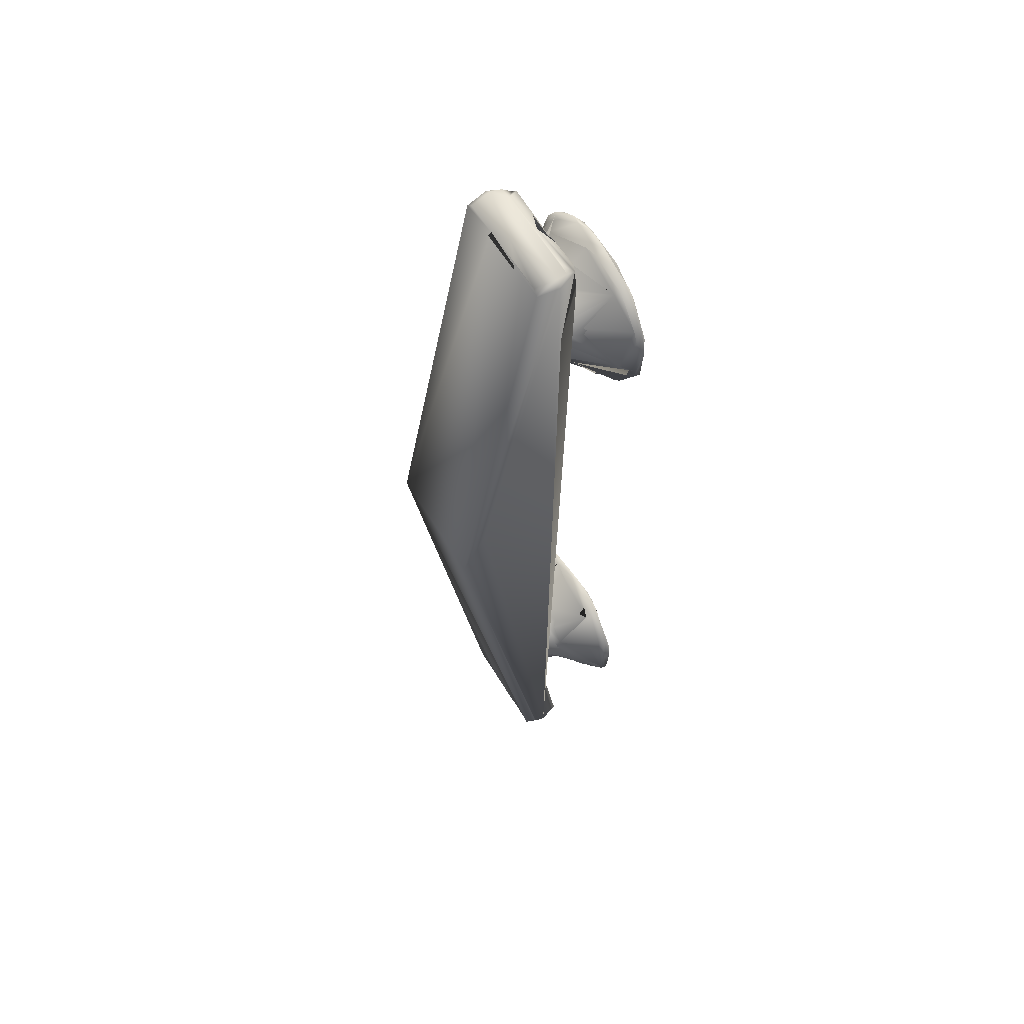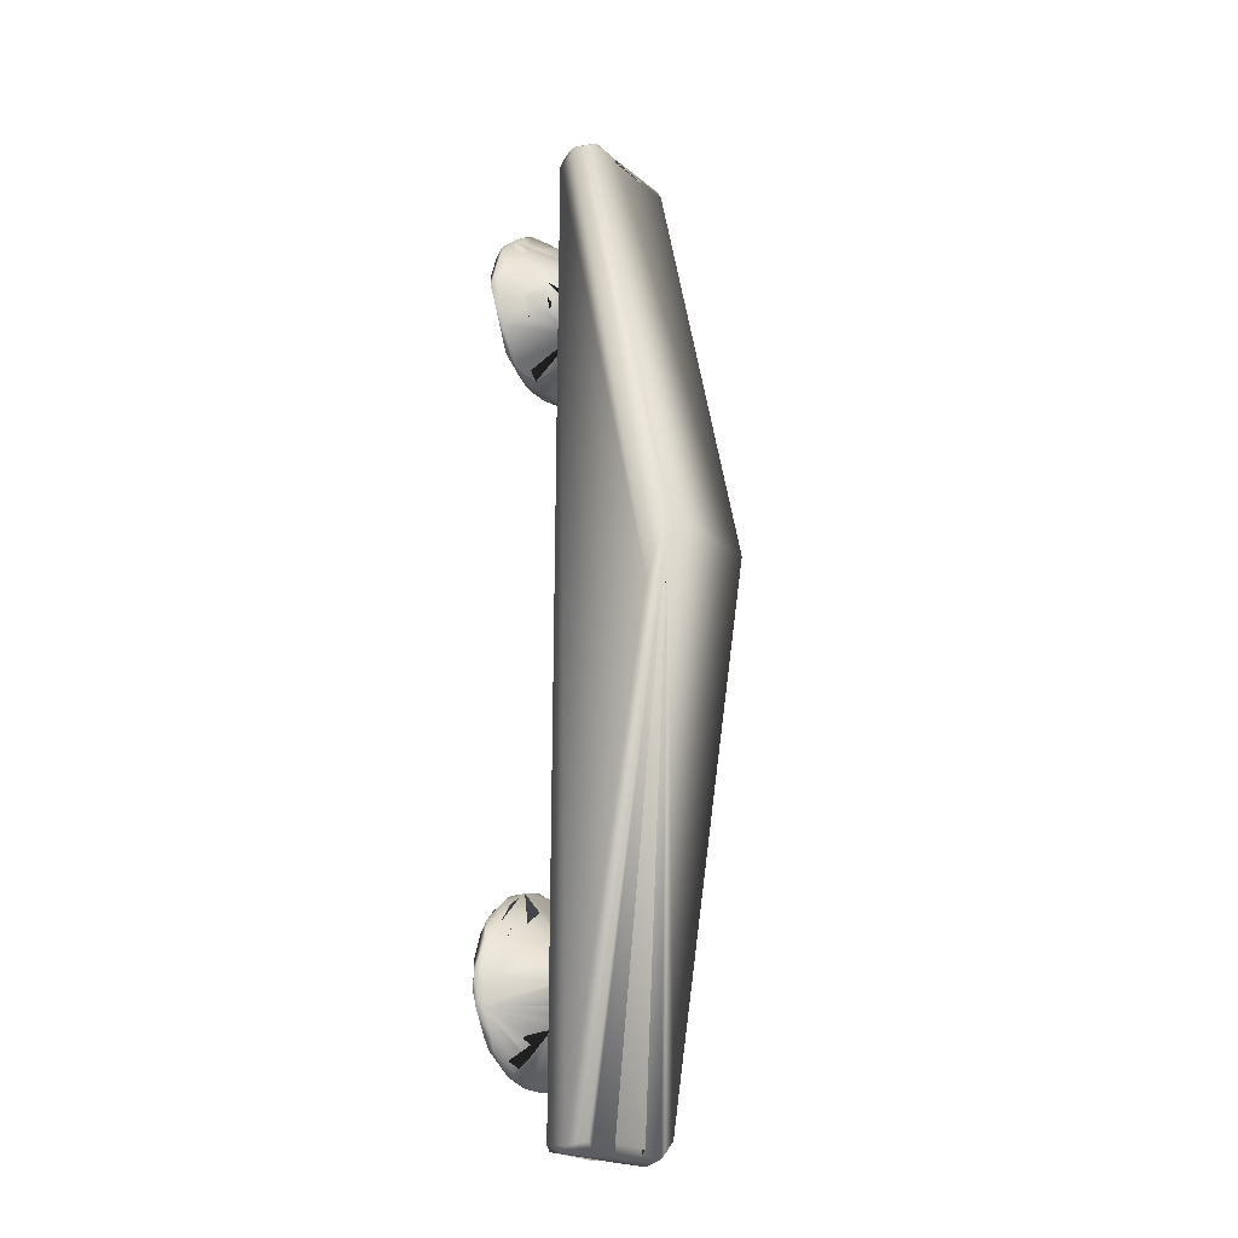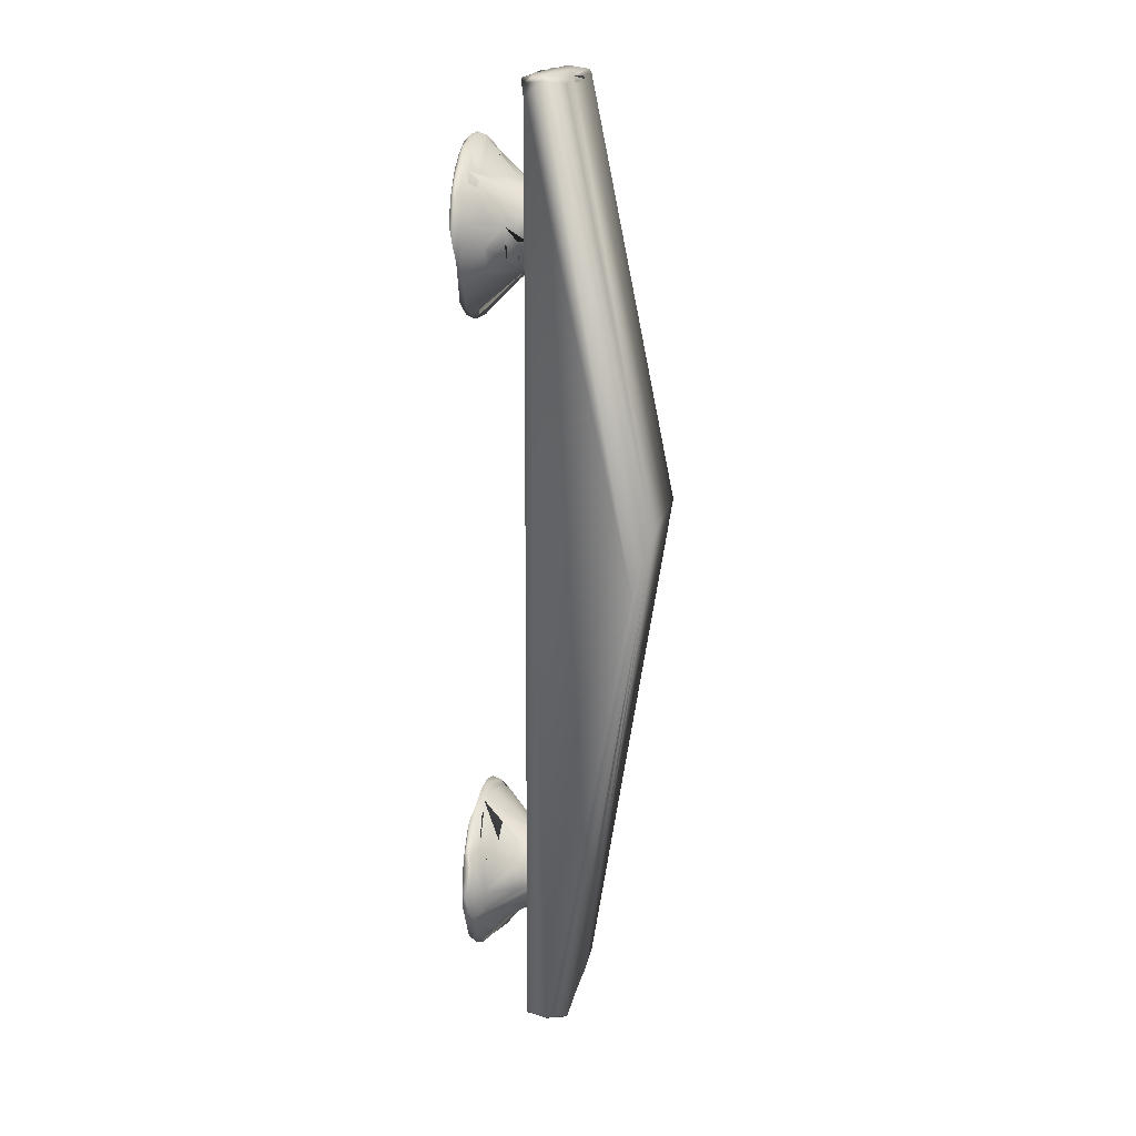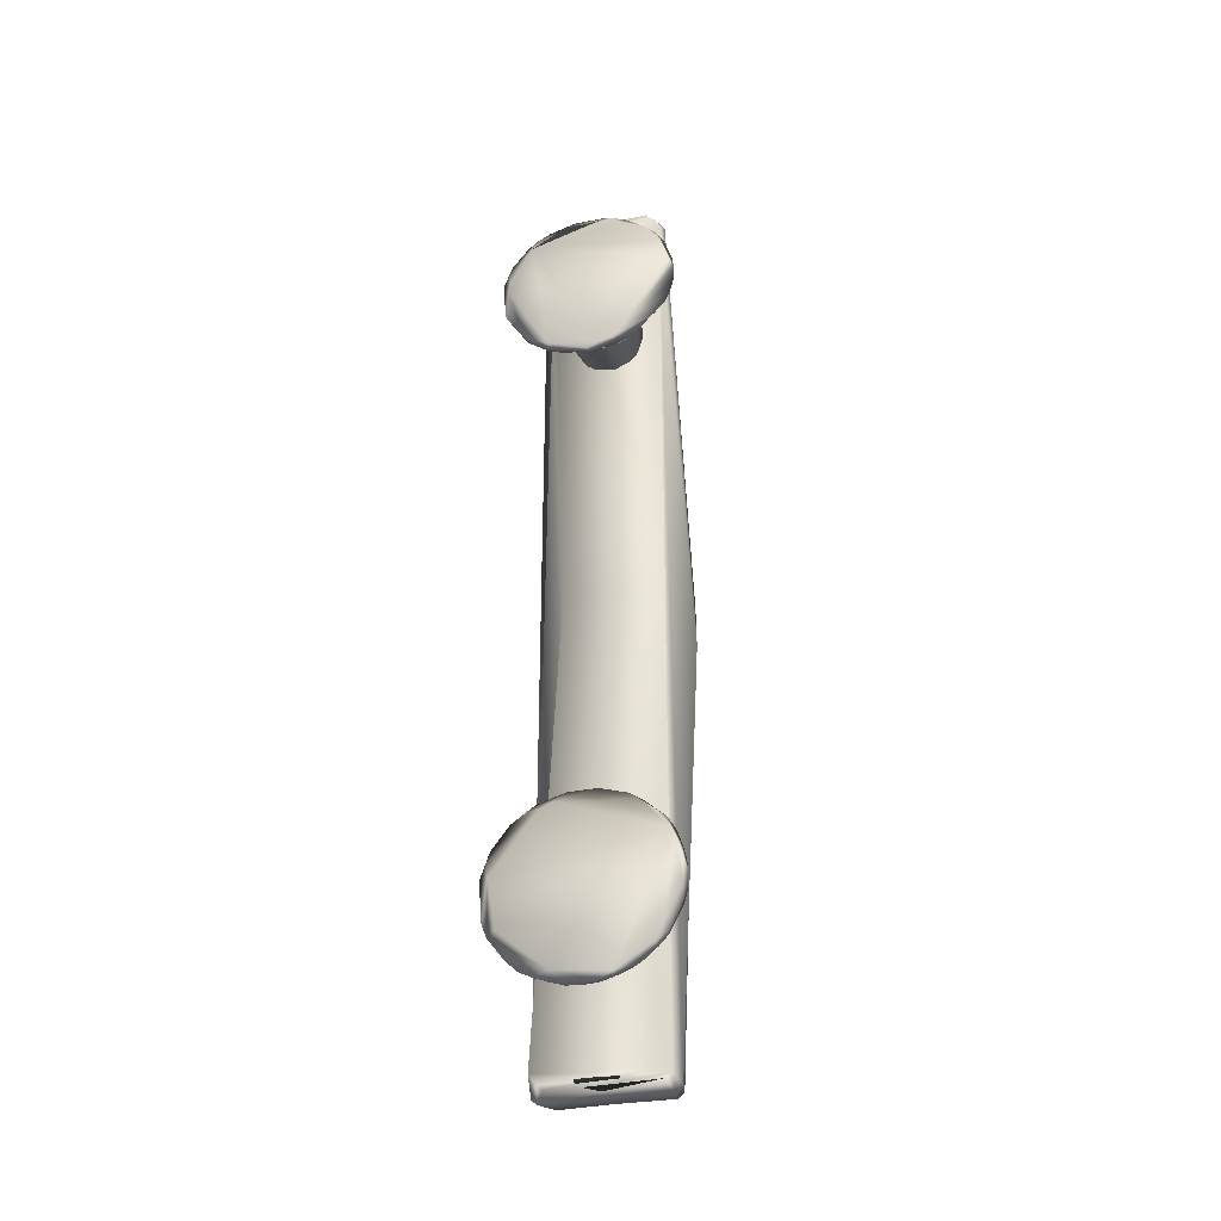
<metadata>
{"format":"obj","ext":"obj","renderer":"f3d","projection":"perspective","resolution":1024,"background":"white","views":[{"elev":60.8,"azim":58.8,"up":"+Y"},{"elev":-21.3,"azim":-54.8,"up":"+Y"},{"elev":18.8,"azim":-78.3,"up":"+Y"},{"elev":-35.9,"azim":-165.5,"up":"+Y"}]}
</metadata>
<code>
o 10407_Door_Knobs__Pulls_v1_max2009_SG_iteration-2
v -0.3033 -7.384 1.02
v -0.343 -7.289 1.022
v -0.005243 -7.436 1.132
v -0.0053 -7.28 1.042
v 0.3325 -7.289 1.022
v 0.2928 -7.384 1.02
v -0.3028 -7.383 1.666
v -0.3433 -7.29 1.694
v 0.2923 -7.383 1.666
v 0.3328 -7.29 1.694
v -0.003726 -7.437 1.54
v 0.8616 -7.44 1.336
v 0.9547 -7.362 1.353
v 1.011 1.848 2.588
v 0.956 -7.135 1.567
v 0.9253 -7.326 1.516
v 0.6531 7.423 1.166
v -0.005243 7.436 1.132
v -0.8438 7.404 1.175
v -0.8671 7.44 1.339
v -0.9602 7.362 1.356
v -1.017 -0 2.687
v 0.7186 -7.386 1.011
v 0.7968 -7.307 1.028
v 0.9228 -7.132 1.082
v 0.9357 0.9241 2.338
v 0.2928 7.384 1.02
v -0.3033 7.384 1.02
v -0.6635 7.423 1.167
v -0.7291 7.386 1.011
v -0.8073 7.307 1.028
v -0.9333 7.132 1.082
v -0.9462 0.9241 2.338
v -0.8163 -7.399 1.669
v -0.9036 -7.323 1.686
v -0.9462 0.9241 2.993
v -0.3028 7.383 1.666
v -0.003726 7.437 1.54
v 0.2923 7.383 1.666
v 0.8058 7.399 1.669
v 0.8931 7.323 1.686
v 0.9357 0.9241 2.993
v -0.343 7.289 1.022
v -0.0053 7.28 1.042
v 0.3325 7.289 1.022
v 0.3328 7.29 1.694
v -0.3433 7.29 1.694
v 0.9547 7.362 1.353
v 0.8334 7.404 1.175
v 0.8616 7.44 1.336
v 0.7968 7.307 1.028
v 0.9228 7.132 1.082
v 0.7186 7.386 1.011
v -0.9036 7.323 1.686
v -0.8163 7.399 1.669
v -0.9602 -7.362 1.356
v -0.8671 -7.44 1.339
v -0.9036 -7.323 1.031
v -0.8163 -7.399 1.015
v 0.7968 -7.307 1.689
v 0.9228 -7.132 1.737
v 0.7186 -7.386 1.673
v 0.3786 -6.287 0.04657
v 0.4169 -6.406 0.1303
v 0.6121 -6.324 0.1305
v 0.7944 -6.216 0.1818
v 0 -6.474 0.1818
v 0.2112 -6.457 0.1818
v 0.5765 -6.253 0.3123
v 0 -6.18 0.5485
v 0.48 -6.064 0.5485
v 0.5882 -5.932 0.5987
v 0.1248 -5.911 0.7646
v -0 -5.859 0.8308
v 0.4327 -5.718 0.8308
v 0.4005 -5.673 0.92
v -0 -5.758 1.044
v 0 -5.804 0.92
v 0.1065 -5.795 0.92
v 0.2214 -5.559 1.738
v 0.07779 -5.606 1.738
v 0.06801 -5.537 1.828
v 0.1412 -5.426 1.871
v 1.082 -5.677 0.0466
v 0.9537 -6.076 0.1305
v 1.282 -5.539 0.1307
v 1.201 -5.735 0.1305
v 1.266 -5.534 0.2321
v 0.9409 -6.063 0.2321
v 1.208 -5.515 0.3123
v 1.093 -5.477 0.4136
v 1.006 -5.449 0.5485
v 0.5952 -5.555 0.8308
v 0.7593 -5.369 0.7646
v 0.6479 -5.333 0.92
v 0.5508 -5.522 0.92
v 0.436 -5.346 1.738
v 0.3472 -5.468 1.738
v 0.3458 -5.374 1.828
v 0.3924 -5.25 1.827
v 1.201 -4.935 0.0466
v 1.241 -4.719 0.08368
v 1.332 -4.912 0.1305
v 1.266 -4.711 0.2321
v 1.254 -5.321 0.3123
v 1.208 -4.73 0.3123
v 1.093 -4.767 0.4136
v 1.134 -5.302 0.4136
v 0.988 -5.279 0.5987
v 0.7269 -5.237 0.8308
v 0.7593 -4.876 0.7646
v 0.6479 -4.912 0.92
v 0.6355 -5.122 1.044
v 0.6808 -5.122 0.92
v 0.573 -5.122 1.405
v 0.4841 -5.198 1.738
v 0.3663 -5.122 1.861
v 1.201 -4.51 0.1305
v 0.7671 -4.067 0.08367
v 0.9537 -4.169 0.1305
v 0.7825 -4.045 0.2321
v 1.161 -4.531 0.2756
v 0.7466 -4.095 0.3123
v 1.023 -4.601 0.4136
v 0.6558 -4.788 0.8308
v 0.4327 -4.527 0.8308
v 0.4815 -4.641 0.92
v 0.5664 -4.834 1.044
v 0.6068 -4.813 0.92
v 0.3472 -4.777 1.738
v 0.436 -4.899 1.738
v 0.3458 -4.871 1.828
v 0.2451 -4.894 1.871
v 0.5493 -4.038 0.04659
v 0.3786 -3.957 0.04658
v 0.6121 -3.921 0.1305
v 0.2111 -3.79 0.1305
v -0 -3.771 0.1818
v 0.5915 -3.962 0.2756
v 0 -3.852 0.3123
v 0.3624 -4.411 0.7646
v 0 -4.386 0.8308
v 0.0994 -4.494 1.044
v 0.3092 -4.516 0.92
v -0 -4.636 1.738
v 0.2214 -4.685 1.738
v 0.1321 -4.716 1.828
v 0.1412 -4.819 1.871
v -0.2111 -3.79 0.1305
v -0.7671 -4.067 0.08367
v -0.6121 -3.921 0.1305
v -0.7944 -4.029 0.1818
v -0.4111 -3.857 0.2321
v -0.2036 -3.836 0.2756
v -0.766 -4.068 0.2756
v -0.5915 -3.962 0.2756
v -0.5215 -4.099 0.4136
v -0.48 -4.181 0.5485
v -0.1248 -4.334 0.7646
v -0.4693 -4.476 0.7646
v -0.3092 -4.516 0.92
v -0.4004 -4.571 0.92
v -0.0994 -4.494 1.044
v -0.1065 -4.45 0.92
v -0.1526 -4.653 1.738
v -0.1321 -4.716 1.828
v -0.9259 -4.198 0.08361
v -1.092 -4.329 0.1303
v -1.165 -4.527 0.0836
v -1.266 -4.711 0.2321
v -1.204 -4.509 0.1818
v -0.9409 -4.181 0.2321
v -1.027 -4.376 0.3123
v -1.023 -4.601 0.4136
v -0.9289 -4.447 0.4136
v -0.7474 -4.375 0.5485
v -0.9419 -4.643 0.5485
v -0.6455 -4.653 0.7646
v -0.5203 -4.602 0.8308
v -0.6068 -4.813 0.92
v -0.5508 -4.722 0.92
v -0.3995 -4.832 1.738
v -0.3458 -4.871 1.828
v -0.2928 -4.96 1.871
v -1.292 -4.919 0.08361
v -1.349 -5.122 0.1303
v -1.292 -5.326 0.08361
v -1.282 -5.539 0.1307
v -1.266 -5.534 0.2321
v -1.334 -5.334 0.1818
v -1.314 -4.914 0.2321
v -1.286 -5.326 0.2756
v -1.208 -5.515 0.3123
v -1.148 -5.122 0.4136
v -1.093 -5.477 0.4136
v -0.7358 -5.122 0.8308
v -0.7882 -5.247 0.7646
v -0.6279 -5.222 1.044
v -0.6726 -5.229 0.92
v -0.6726 -5.016 0.92
v -0.4624 -5.273 1.738
v -0.4938 -5.122 1.738
v -0.4274 -5.122 1.828
v -1.092 -5.915 0.1303
v -0.9259 -6.047 0.08361
v -0.9552 -6.078 0.1818
v -0.7944 -6.216 0.1818
v -1.076 -5.904 0.2321
v -0.766 -6.176 0.2756
v -0.812 -5.934 0.4136
v -0.6216 -5.978 0.5485
v -0.7474 -5.87 0.5485
v -0.4693 -5.768 0.7646
v -0.5643 -5.687 0.7646
v -0.4815 -5.604 0.92
v -0.5142 -5.496 1.044
v -0.6068 -5.431 0.92
v -0.2858 -5.516 1.738
v -0.3995 -5.413 1.738
v -0.3458 -5.374 1.828
v -0.2928 -5.285 1.871
v -0.4054 -6.37 0.08341
v -0.6121 -6.324 0.1305
v -0.2111 -6.454 0.1305
v -0.2081 -6.437 0.2321
v -0.4174 -6.407 0.1818
v -0.6043 -6.308 0.2321
v -0.5765 -6.253 0.3123
v -0.5215 -6.145 0.4136
v -0.1653 -6.166 0.5485
v -0.2887 -5.689 1.044
v -0.07779 -5.606 1.738
v -0.06801 -5.537 1.828
v 0 3.855 0.1274
v 0.4169 3.92 0.127
v 0.593 4.036 0.08031
v 0.6043 4.017 0.2288
v 0.7944 4.109 0.1786
v 0.4111 3.937 0.2288
v -0 3.9 0.2723
v 0.7263 4.203 0.3386
v 0.6705 4.28 0.4182
v -0 4.467 0.8276
v 0.3092 4.596 0.9167
v 0.2214 4.766 1.735
v 0.1321 4.796 1.824
v 0.1412 4.899 1.868
v 0.9537 4.249 0.1272
v 1.282 4.786 0.1274
v 1.266 4.791 0.2288
v 0.9409 4.262 0.2288
v 0.8977 4.305 0.3089
v 1.208 4.81 0.309
v 1.093 4.848 0.4103
v 0.8119 4.391 0.4103
v 0.7475 4.455 0.5454
v 0.8091 4.615 0.5954
v 0.5643 4.638 0.7613
v 0.5952 4.77 0.8276
v 0.4815 4.721 0.9167
v 0.436 4.979 1.735
v 0.3472 4.857 1.735
v 0.3458 4.952 1.824
v 0.3003 5.105 1.868
v 0.1862 5.142 1.882
v 1.225 5.203 0.04328
v 1.201 5.39 0.0433
v 1.241 5.606 0.08039
v 1.332 5.414 0.1272
v 1.266 5.614 0.2288
v 1.314 4.994 0.2288
v 1.254 5.004 0.309
v 1.134 5.023 0.4103
v 0.7882 5.078 0.7613
v 0.7358 5.203 0.8276
v 0.6048 5.399 1.041
v 0.6726 5.309 0.9167
v 0.6808 5.203 0.9167
v 0.6279 5.103 1.041
v 0.6726 5.096 0.9167
v 0.4841 5.127 1.735
v 0.4274 5.203 1.824
v 0.3324 5.243 1.868
v 0.8617 6.06 0.0433
v 1.202 5.815 0.1272
v 0.7671 6.259 0.08039
v 0.9537 6.156 0.1272
v 0.7825 6.28 0.2288
v 1.186 5.807 0.2288
v 0.7466 6.23 0.309
v 0.7111 5.565 0.7613
v 0.5952 5.635 0.8276
v 0.4327 5.798 0.8276
v 0.4495 5.652 1.041
v 0.4815 5.684 0.9167
v 0.6068 5.512 0.9167
v 0.436 5.426 1.735
v 0.3458 5.454 1.824
v 0.2425 5.537 1.824
v 0.3786 6.368 0.04329
v 0.6121 6.404 0.1272
v 0.2111 6.535 0.1272
v -0 6.534 0.2288
v 0.5915 6.363 0.2723
v 0.2036 6.489 0.2723
v 0 6.473 0.309
v 0 6.26 0.5453
v 0.3624 5.914 0.7613
v -0 5.939 0.8276
v 0 5.884 0.9167
v 0.3092 5.809 0.9167
v -0 5.689 1.735
v 0.2214 5.64 1.735
v 0.1321 5.609 1.824
v 0.1412 5.506 1.868
v 0 5.615 1.824
v -0.193 6.403 0.0433
v -0.5493 6.287 0.0433
v -0.4054 6.45 0.08019
v -0.2111 6.535 0.1272
v -0.6121 6.404 0.1272
v -0.4174 6.488 0.1786
v -0.766 6.257 0.2723
v -0.1653 6.247 0.5453
v -0.1151 5.93 0.8276
v -0.4693 5.849 0.7613
v -0.3092 5.809 0.9167
v -0.4004 5.754 0.9167
v -0.1065 5.875 0.9167
v -0.2858 5.596 1.735
v -0.1526 5.672 1.735
v -0.1132 5.551 1.857
v -0.2425 5.537 1.824
v -0.9259 6.127 0.08031
v -1.092 5.996 0.127
v -1.165 5.798 0.08031
v -1.204 5.816 0.1786
v -0.9409 6.144 0.2288
v -1.027 5.949 0.309
v -0.812 6.015 0.4103
v -0.9289 5.878 0.4103
v -1.006 5.529 0.5453
v -0.5203 5.723 0.8276
v -0.7593 5.449 0.7613
v -0.6068 5.512 0.9167
v -0.3995 5.493 1.735
v -0.2964 5.418 1.857
v -1.292 5.406 0.08031
v -1.349 5.203 0.127
v -1.266 4.791 0.2288
v -1.334 4.991 0.1786
v -1.334 5.414 0.1786
v -1.302 5.203 0.2723
v -1.254 5.402 0.309
v -1.044 5.368 0.5453
v -1.044 5.037 0.5453
v -0.7882 5.328 0.7613
v -0.7882 5.078 0.7613
v -0.6279 5.103 1.041
v -0.6726 5.096 0.9167
v -0.6726 5.309 0.9167
v -0.4938 5.203 1.735
v -0.4274 5.203 1.824
v -0.9537 4.249 0.1272
v -0.7944 4.109 0.1786
v -1.186 4.599 0.2288
v -0.9419 4.723 0.5453
v -0.7111 4.84 0.7613
v -0.4004 4.652 0.9167
v -0.5142 4.829 1.041
v -0.5508 4.803 0.9167
v -0.6068 4.894 0.9167
v -0.2857 4.809 1.735
v -0.3995 4.913 1.735
v -0.3458 4.952 1.824
v -0.2928 5.04 1.868
v -0.4054 3.955 0.08019
v -0.6121 4.001 0.1272
v -0.2057 3.911 0.08031
v -0.2112 3.868 0.1786
v -0.4174 3.918 0.1786
v -0.6043 4.017 0.2288
v -0.4024 3.964 0.2723
v -0.5765 4.072 0.3089
v -0.1248 4.415 0.7613
v -0.1065 4.53 0.9167
v -0.3092 4.596 0.9167
v -0.07779 4.719 1.735
v -0.1321 4.796 1.824
f 1 2 4 3
f 183 184 148 147 166
f 242 255 256 257 259 258 260 244 386 385 243 240 239 237 238 251 252 241
f 5 6 3 4
f 219 201 198 216
f 279 281 261 262 260 280 278
f 63 84 87 85 65 64
f 37 47 46 39 38
f 67 224 68
f 359 362 346 345 361 360
f 381 382 365 378
f 11 7 34 57 12 62 9
f 373 369 387 386 388
f 97 95 114 113 115 116
f 305 304 288 301 302 303
f 48 51 49 50
f 375 389 246 247 376
f 16 60 62 12 13
f 346 362 363 347 333 330
f 185 187 186
f 351 350 353 352 349
f 284 286 287 285 268 267
f 226 227 207 223
f 12 23 24 13
f 225 226 224 67
f 19 31 21 20
f 377 378 364 351 349 348
f 345 346 330 331 327 328
f 313 297 276 294 295 311
f 101 102 103 86 87 84
f 265 264 247 246 263 282 283
f 19 29 31
f 85 66 65
f 125 124 107 106 122 121 139 123 126 141 144 127 129 112 111
f 36 54 21 22 56 35
f 54 55 20 21
f 246 389 388 245
f 234 379 236 235
f 313 311 310 329 331 312 316 314
f 201 219 220 203 202
f 38 39 40 50 20 55 37
f 153 156 155 173 175 157 158 176 179 160 162 161 164 159 142 140 154
f 43 28 18 44
f 37 55 54 36 42 41 40 39 46 47
f 27 45 44 18
f 340 343 326 328 327 329 310 309 325 324 307 306 305 303 322 323 339 341
f 117 132 133
f 273 254 253 272 271 270 289 292 291 296 277 276 279 278 280 274 275
f 290 293 308 311 295 294 276 296 291 292 289 288 304
f 17 49 51
f 13 24 25 26 52 51 48 14
f 131 132 117 100 116
f 172 168 171
f 181 162 160 179 178
f 42 61 15 16 13 14 48 41
f 200 199 198 201 202
f 261 281 282 263
f 222 224 226 223
f 86 103 104 88
f 16 15 61 60
f 319 318 321 322 320 317
f 220 233 82 83 221
f 180 182 165 161 162 181
f 232 81 82 233
f 153 154 138 149 151 152 156
f 77 78 79 76 80 81 232
f 335 338 321 334
f 123 139 138 154 140 142 141 126
f 88 89 66 85 87 86
f 88 104 122 106 107 124 125 111 112 129 128 113 114 95 94 110 109 92 91 108 105 90
f 285 270 269 268
f 277 296 276
f 170 171 168 169 185 186 191
f 94 95 96 93 75 72 71 69 89 88 90 105 108 91 92 109 110
f 314 316 332 315
f 297 313 299 298
f 63 64 68 224 222
f 190 186 187 188
f 301 288 287 286
f 269 270 271 250 249
f 288 289 270 285 287
f 148 133 130 146
f 29 19 20 50 49 17 51 53 27 18 28 30 31
f 130 133 132
f 206 204 205 223 207
f 349 352 337 335 336 348
f 139 121 136 137 138
f 387 369 371 372 368 358 356 367 366 365 382 383 384
f 58 33 26 25 24 23 6 5 4 2 1 59
f 218 219 216 231
f 208 189 190 188 204 206
f 146 147 148
f 321 338 323 322
f 149 138 137
f 240 380 234 235 237 239
f 200 202 182 180
f 366 350 351 364 365
f 202 203 183 182
f 334 336 335
f 338 335 337
f 120 121 122 104 118
f 41 48 50 40
f 377 379 234 380 381 378
f 259 257 256 255 242 241 252 251 250 271 272 253 254 273 275 274 280 260 258
f 363 362 374 375
f 331 330 333 332 316 312
f 167 169 168
f 374 370 371 369 373
f 135 150 151 149 137 136 119 134
f 243 385 386 387 384 383 382 381 380 240
f 182 183 166 165
f 266 267 268 269 249 248 236
f 205 222 223
f 284 267 266 236 379 377 348 336 334 318 319 317 300
f 317 320 302 301 286 284 300
f 11 9 10 8 7
f 157 175 174 177 176 158
f 59 1 3 6 23 12 57
f 189 208 209 228 229 210 212 211 213 214 215 217 216 198 199 197 196 194 195 193 192
f 245 262 261 263 246
f 69 71 72 75 76 79 73 74 70 230 225 67 68 66 89
f 51 52 26 33 32 31 30 28 43 44 45 27 53
f 213 211 212 210 229 228 209 227 226 225 230 70 74 73 79 78 77 231 216 215 214
f 76 75 93 96 95 97 98 80
f 168 172 152 151 150 167
f 338 337 352 353 354 355 342 344 357 361 345 328 326 343 340 341 339 323
f 376 247 264 265 283 315 332 347
f 130 127 144 146
f 82 99 100 117 83
f 136 121 120 119
f 128 129 127 130 132 131
f 374 362 359 370
f 333 347 332
f 250 251 238 248 249
f 218 232 233 220 219
f 35 56 57 34
f 134 119 120 118 102 101
f 216 217 215
f 282 298 299 315 283
f 363 375 376 347
f 118 104 103 102
f 205 204 188 187
f 144 141 142 159 164 163 143 145 147 146
f 313 315 299
f 313 314 315
f 191 186 190 189 192
f 237 235 236 248 238
f 36 35 34 7 8 10 9 62 60 61 42
f 166 147 145 165
f 161 165 145 143 163 164
f 194 196 197 199 200 180 181 178 179 176 177 174 175 173 170 191 192 193 195
f 245 388 386 244
f 378 365 364
f 221 83 117 133 148 184
f 58 59 57 56
f 77 232 218 231
f 374 373 388 389 375
f 281 297 298 282
f 113 128 131 116 115
f 173 155 156 152 172 171 170
f 98 97 116 100 99
f 208 206 207 227 209
f 322 303 320
f 297 281 279 276
f 68 64 65 66
f 320 303 302
f 81 80 98 99 82
f 32 33 58 56 22 21 31
f 262 245 244 260
f 357 344 342 355 354 353 350 366 367 356 358 368 372 371 370 359 360 361
f 203 220 221 184 183
f 169 167 150 135 134 101 84 63 222 205 187 185
f 290 304 305 306 307 324 325 309 310 311 308 293
f 334 321 318
f 327 331 329

</code>
